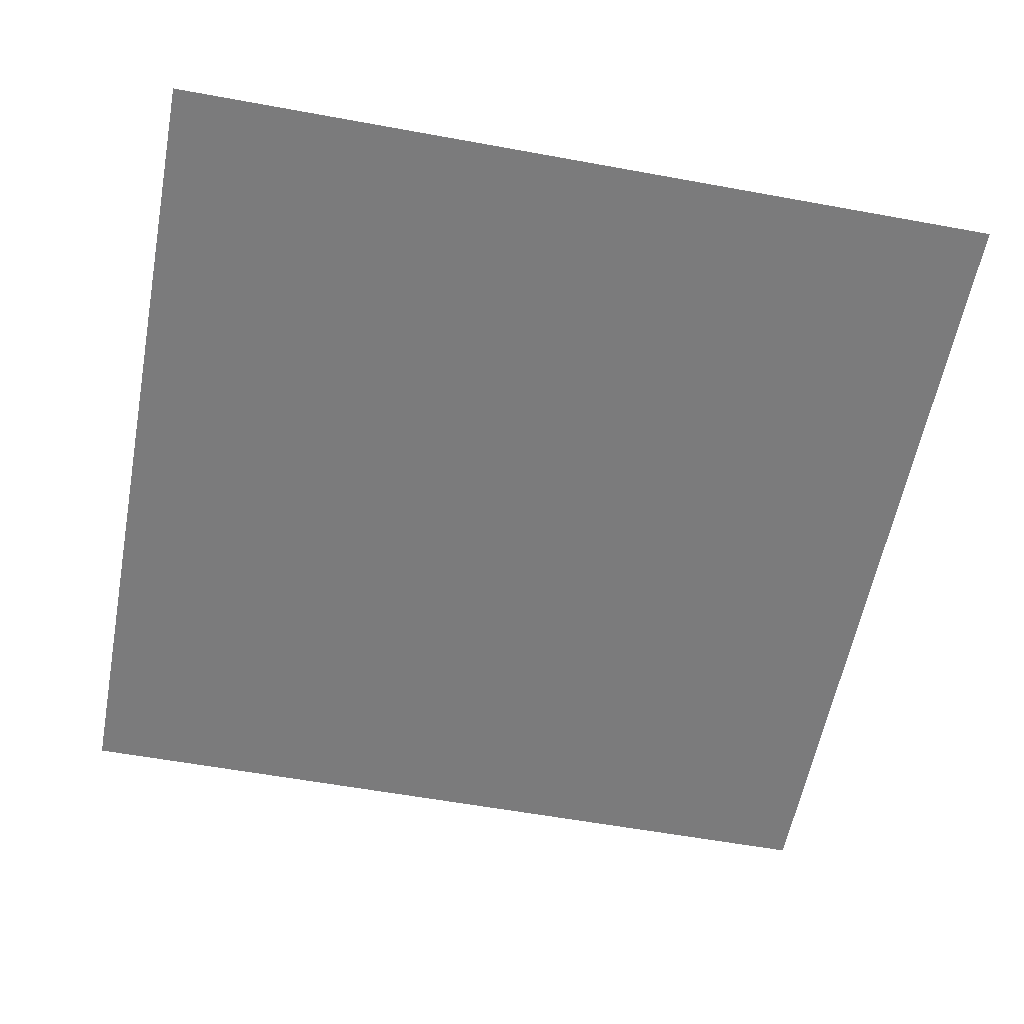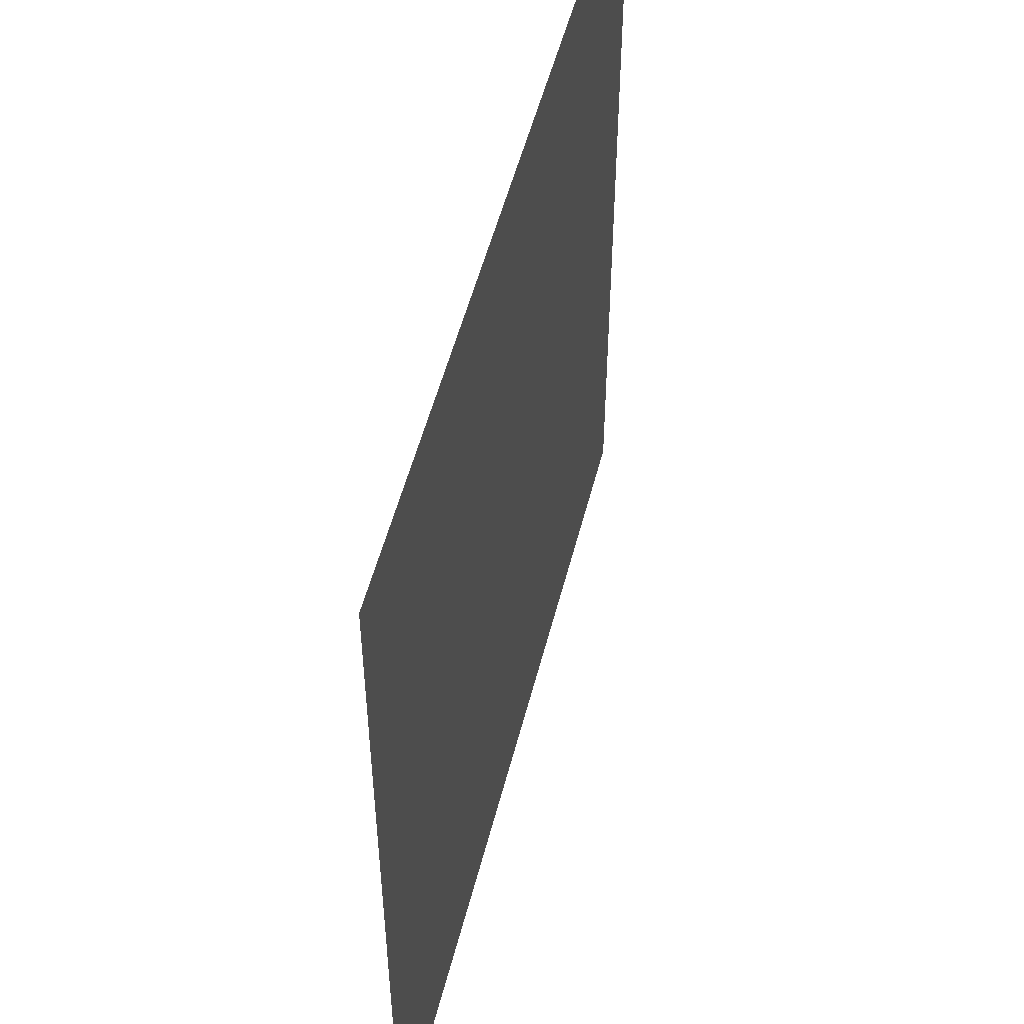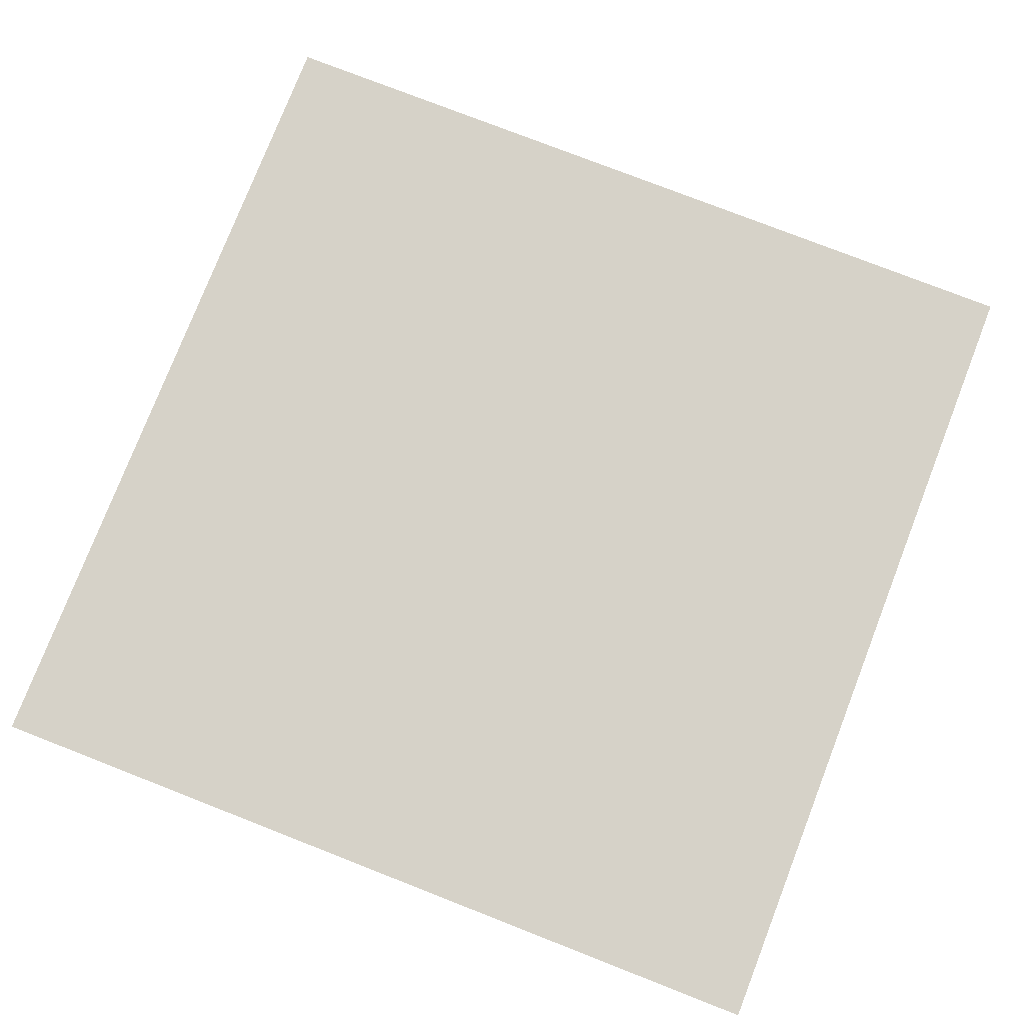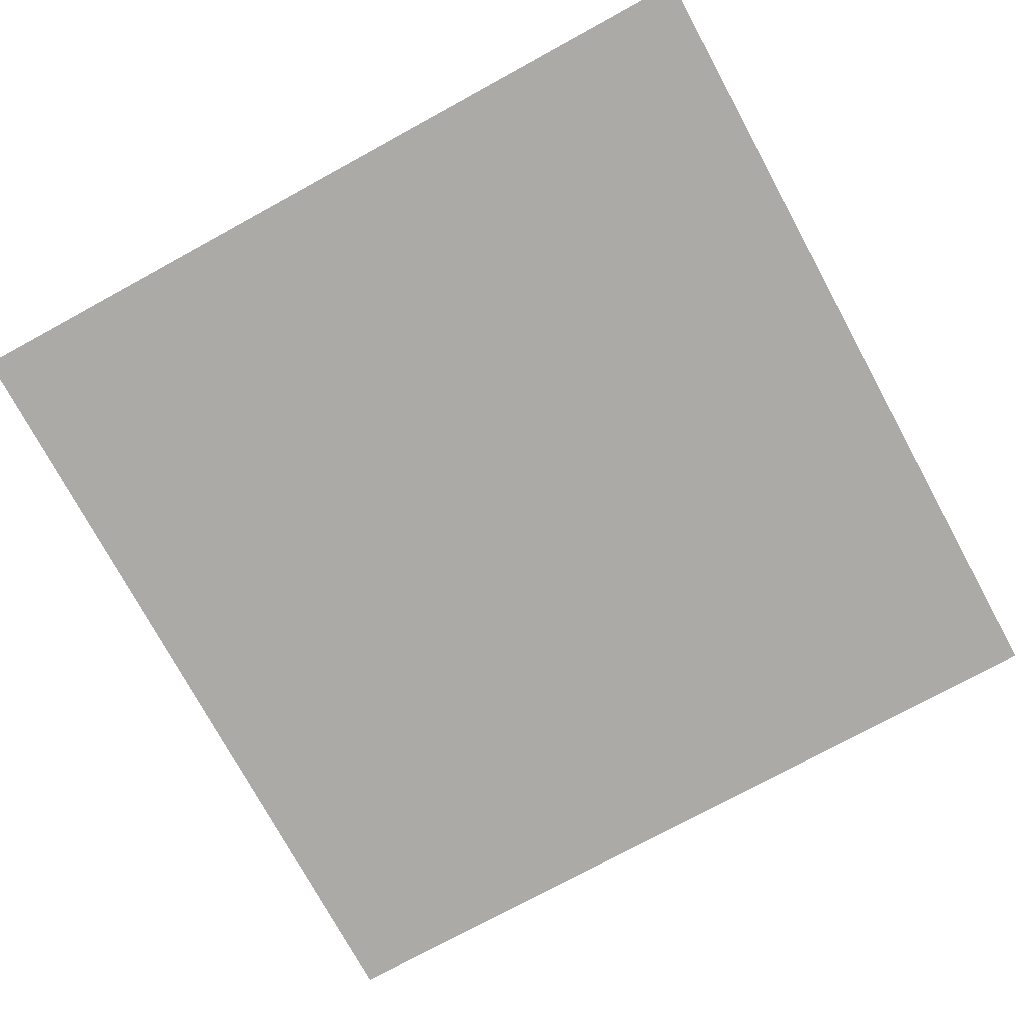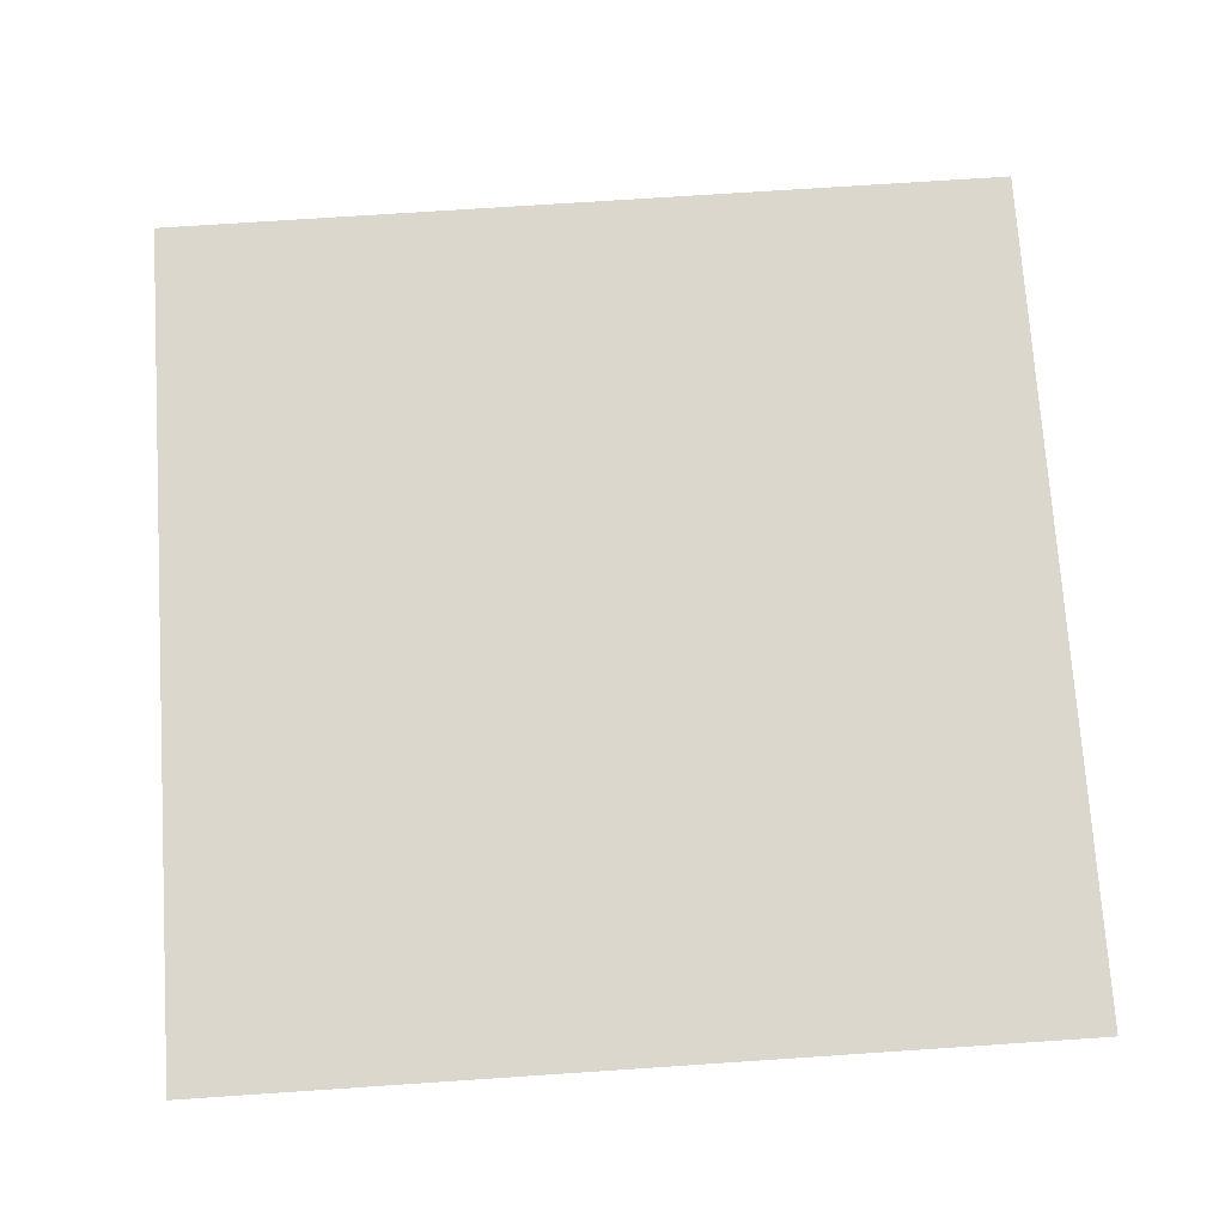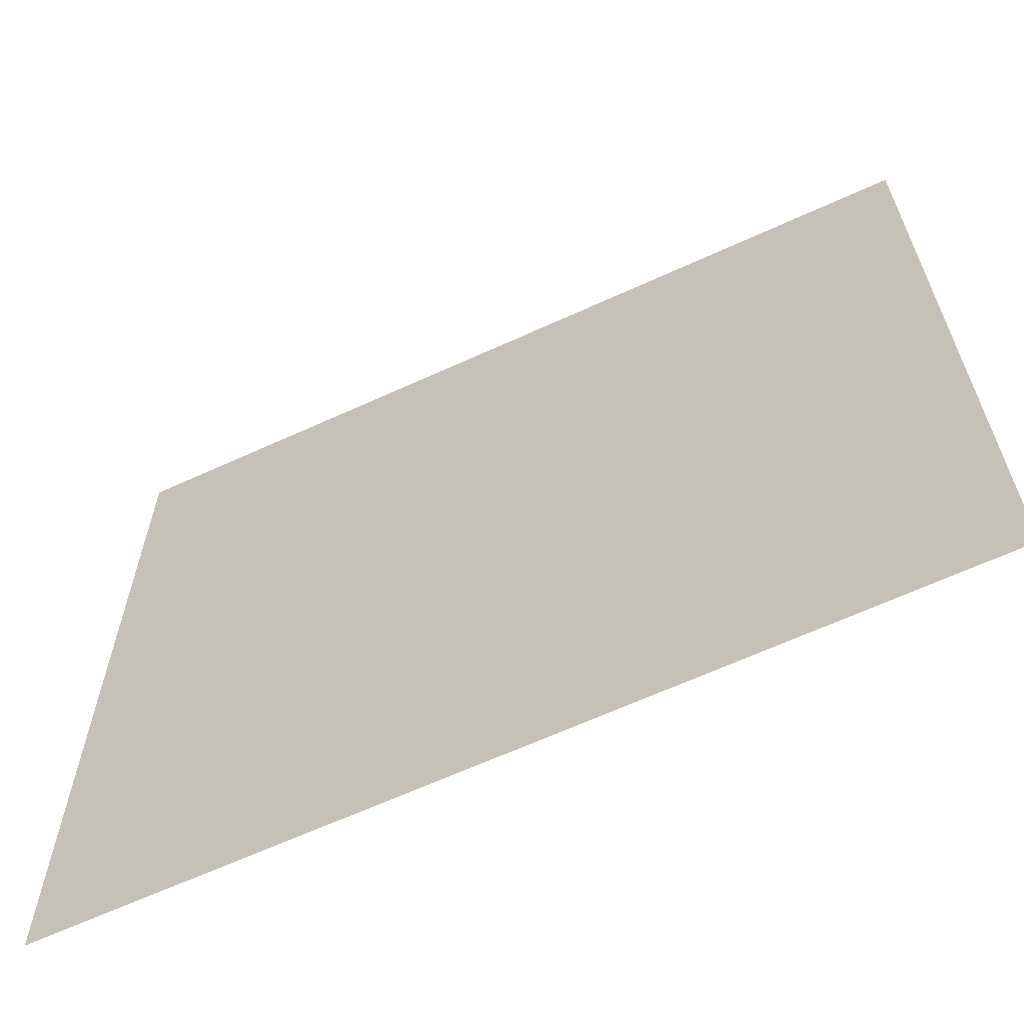
<metadata>
{"format":"obj","ext":"obj","renderer":"f3d","projection":"perspective","resolution":1024,"background":"white","views":[{"elev":-58.5,"azim":-100.7,"up":"+Z"},{"elev":52.6,"azim":104.2,"up":"+Y"},{"elev":77.7,"azim":-158.7,"up":"+Z"},{"elev":-75.7,"azim":-151.4,"up":"+Z"},{"elev":73.3,"azim":-3.8,"up":"+Z"},{"elev":-64.6,"azim":-155.2,"up":"+Y"}]}
</metadata>
<code>
v -0.5 -0.5 0
v  0.5 -0.5 0
v  0.5  0.5 0
v -0.5  0.5 0
f 1 2 3 4

</code>
